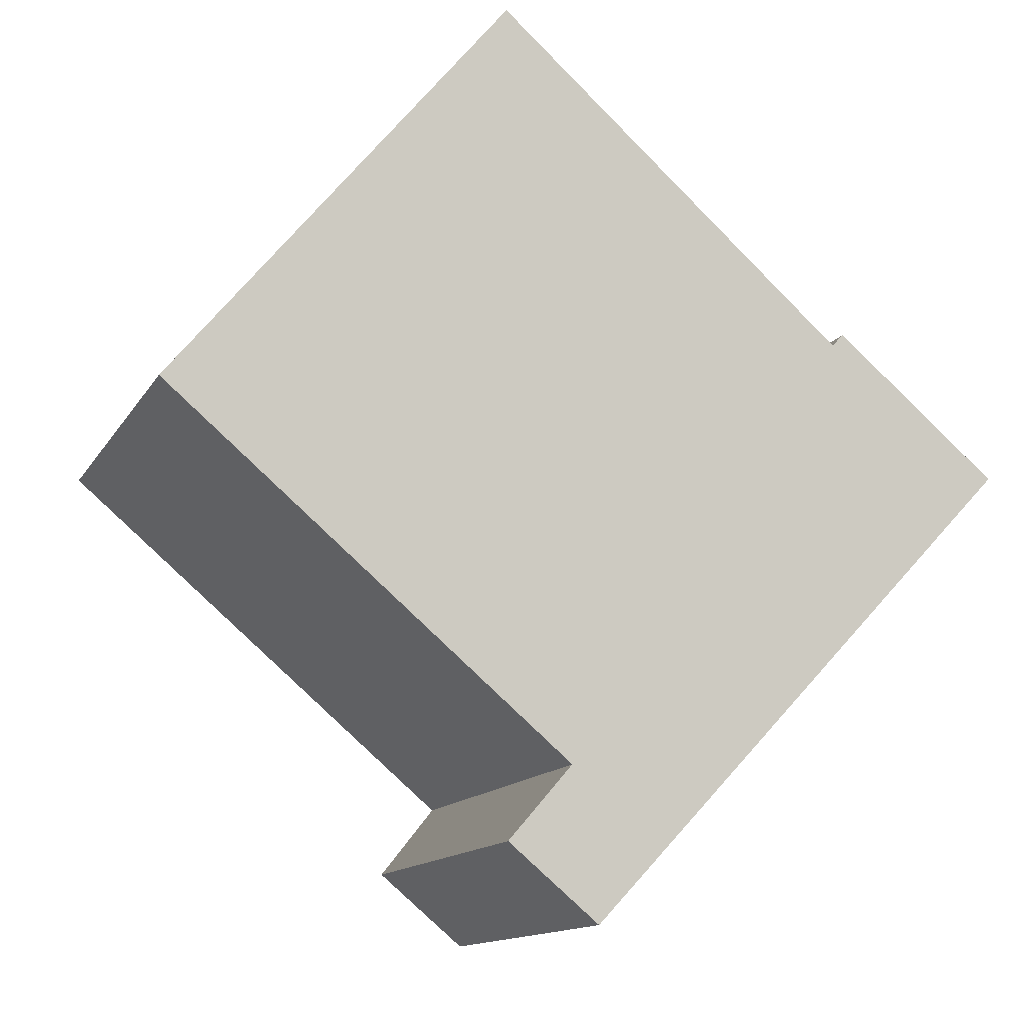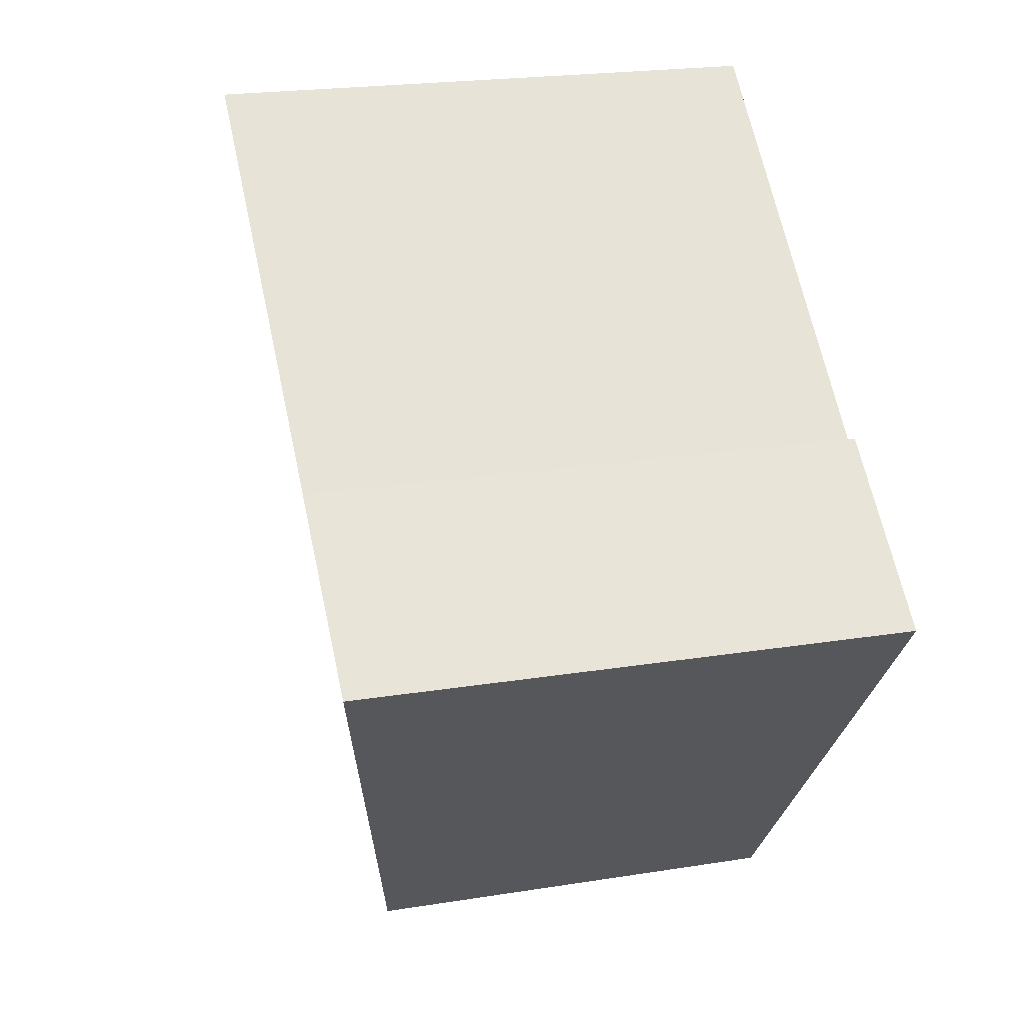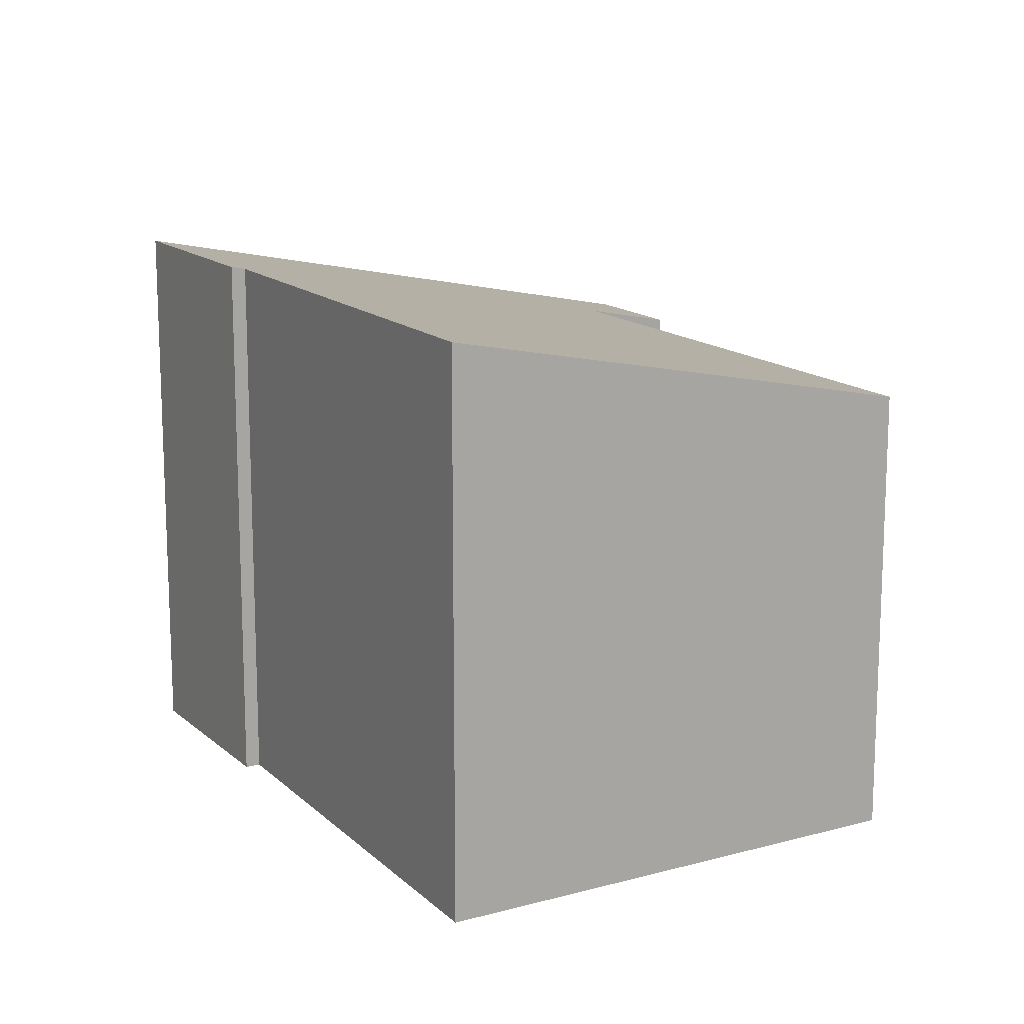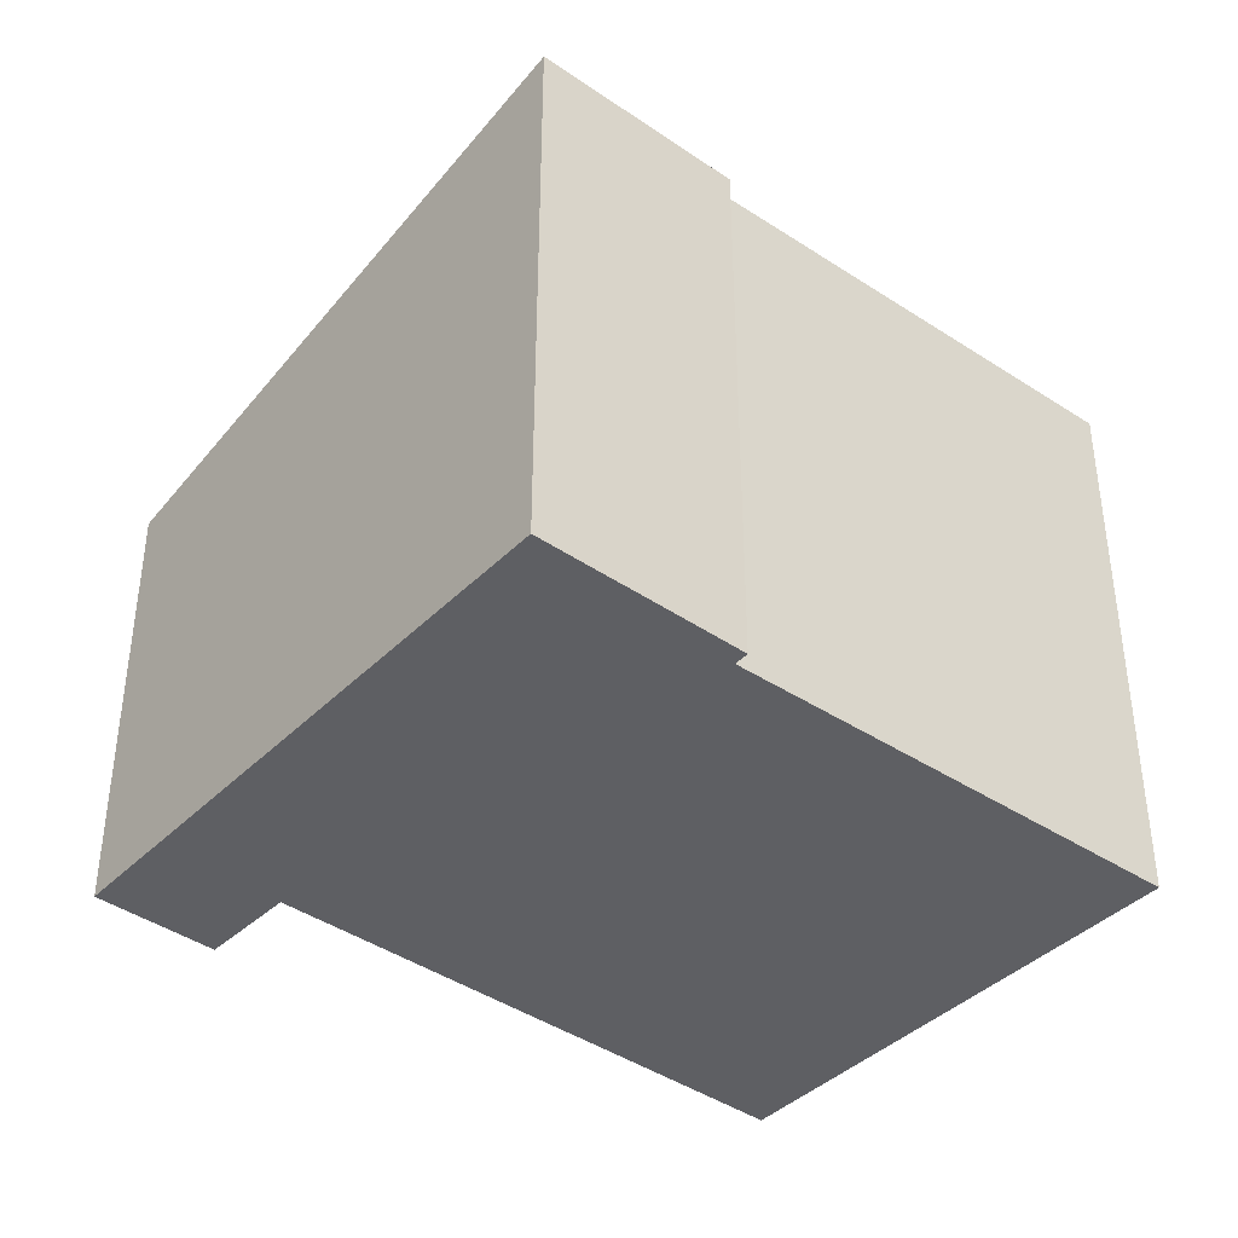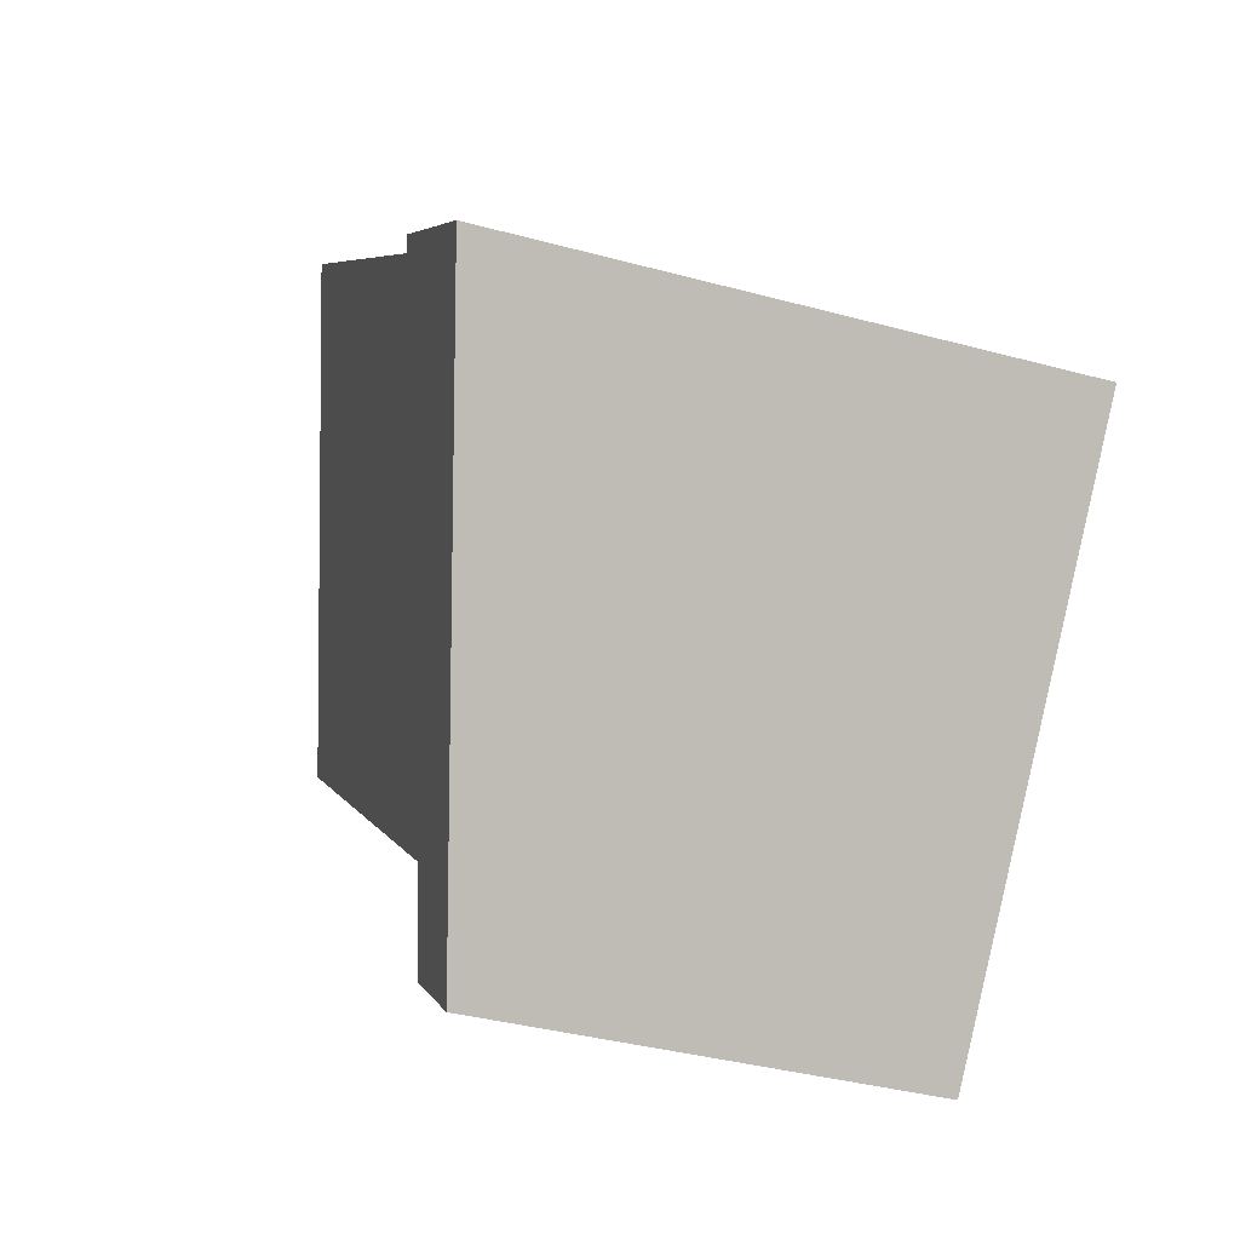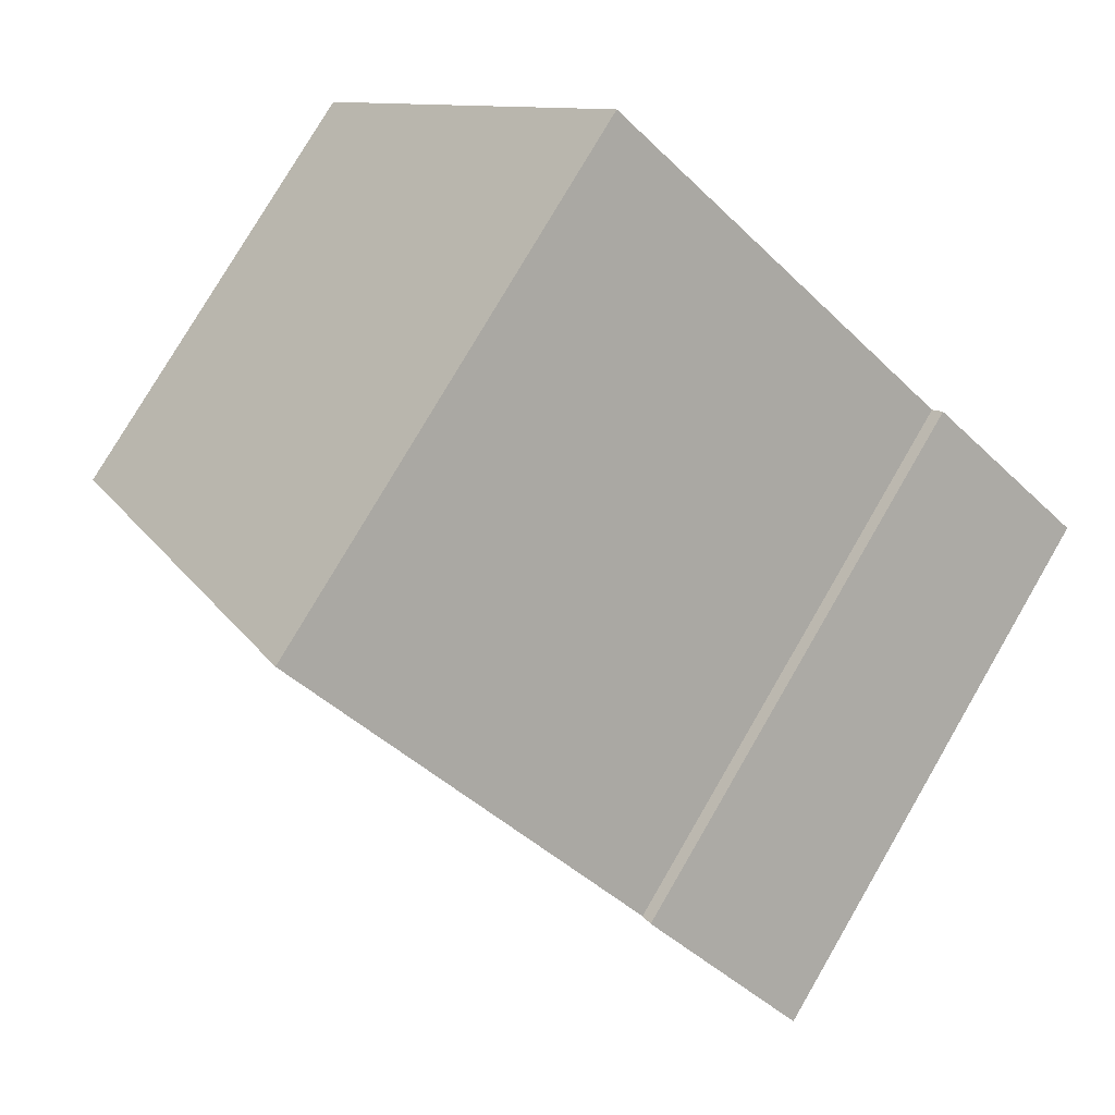
<metadata>
{"format":"obj","ext":"obj","renderer":"f3d","projection":"perspective","resolution":1024,"background":"white","views":[{"elev":-13.1,"azim":160.4,"up":"+Z"},{"elev":21.3,"azim":-106.1,"up":"+Z"},{"elev":14.8,"azim":19.7,"up":"+Y"},{"elev":-40.9,"azim":-80.3,"up":"+Y"},{"elev":-37.5,"azim":-109.2,"up":"+Z"},{"elev":78.0,"azim":-149.8,"up":"+Z"}]}
</metadata>
<code>
v  11.73 6.264 0.808
v  2.397 7.689 1.765
v  7.312 7.698 6.134
v  5.852 6.292 -4.17
v  0 7.742 4.741e-16
v  4.612 6.265 -5.428
v  5.933 6.265 -4.272
v  6.686 6.015 -5.218
v  5.369 6.023 -6.319
v  2.258 7.733 1.923
v  5.369 3.869e-16 -6.319
v  6.686 3.195e-16 -5.218
v  5.852 2.553e-16 -4.17
v  11.73 -4.948e-17 0.808
v  0 0 0
v  4.612 3.324e-16 -5.428
v  2.258 -1.177e-16 1.923
v  7.312 -3.756e-16 6.134
v  2.397 -1.081e-16 1.765
v  5.933 2.616e-16 -4.272
g defaultobject
f 1 2 3
f 2 1 4
f 2 4 5
f 5 4 6
f 6 4 7
f 6 7 8
f 6 8 9
f 5 10 2
f 8 11 9
f 11 8 12
f 1 13 4
f 13 1 14
f 6 15 5
f 15 6 9
f 15 9 11
f 15 11 16
f 15 10 5
f 10 15 17
f 2 18 3
f 18 2 19
f 17 2 10
f 2 17 19
f 18 1 3
f 1 18 14
f 13 7 4
f 7 13 8
f 8 13 12
f 12 13 20
f 15 19 17
f 19 14 18
f 14 19 15
f 14 15 13
f 13 15 16
f 13 16 20
f 20 16 12
f 12 16 11

</code>
